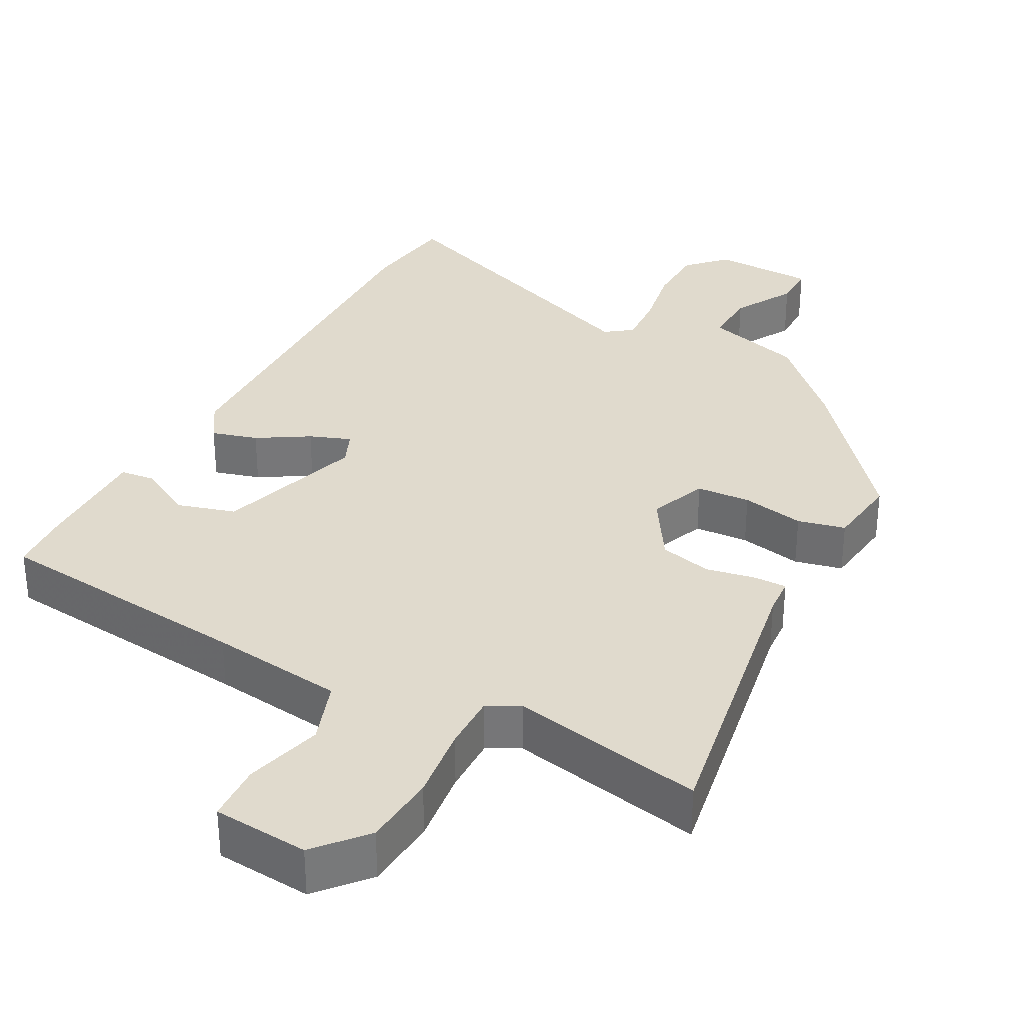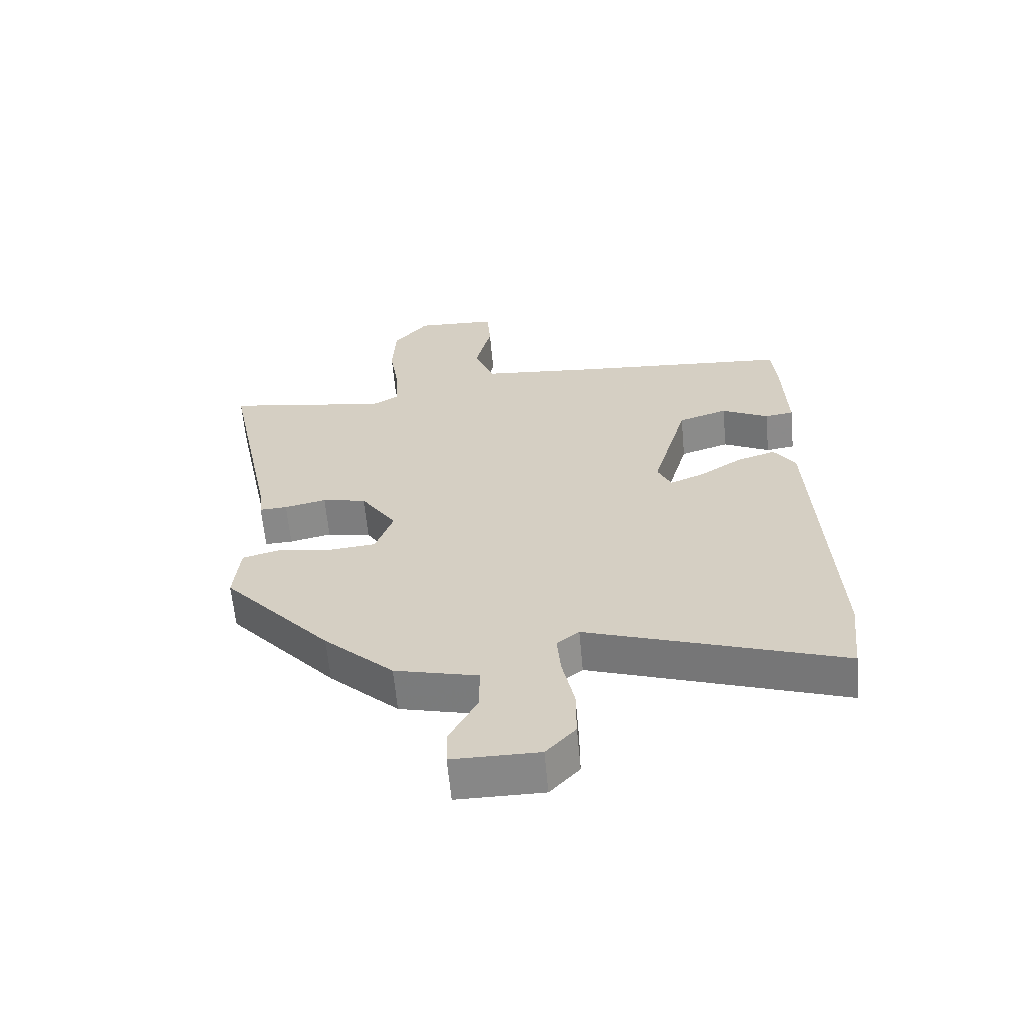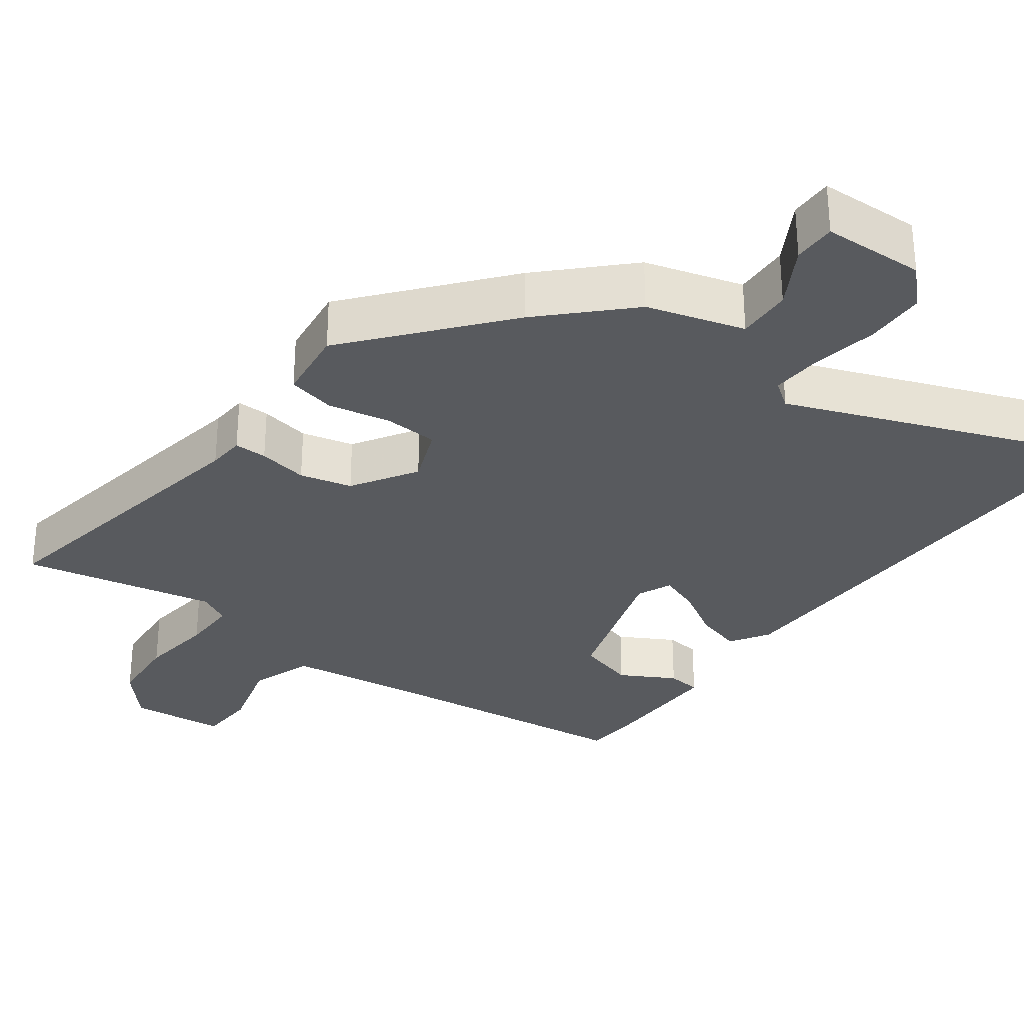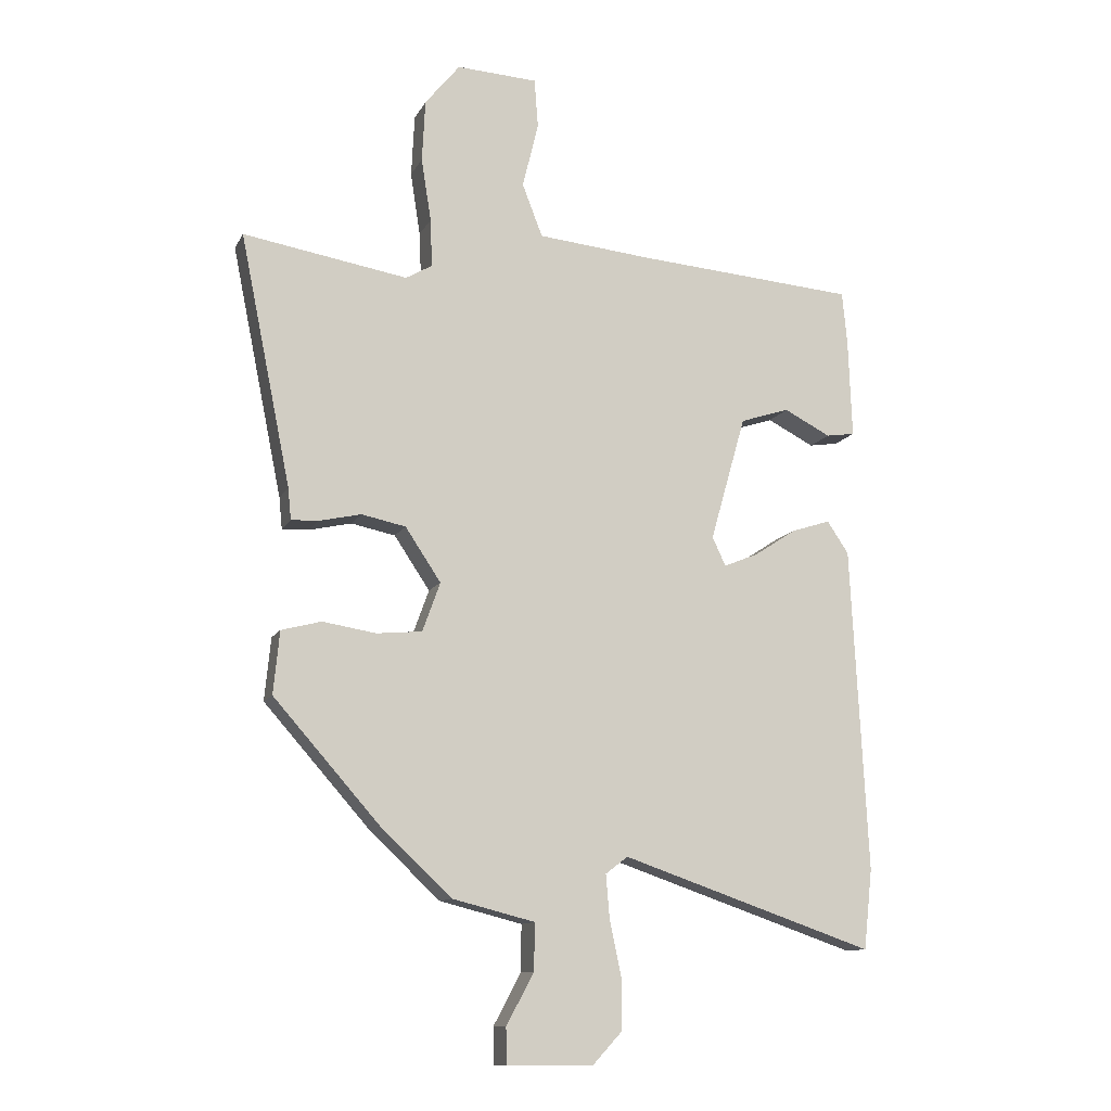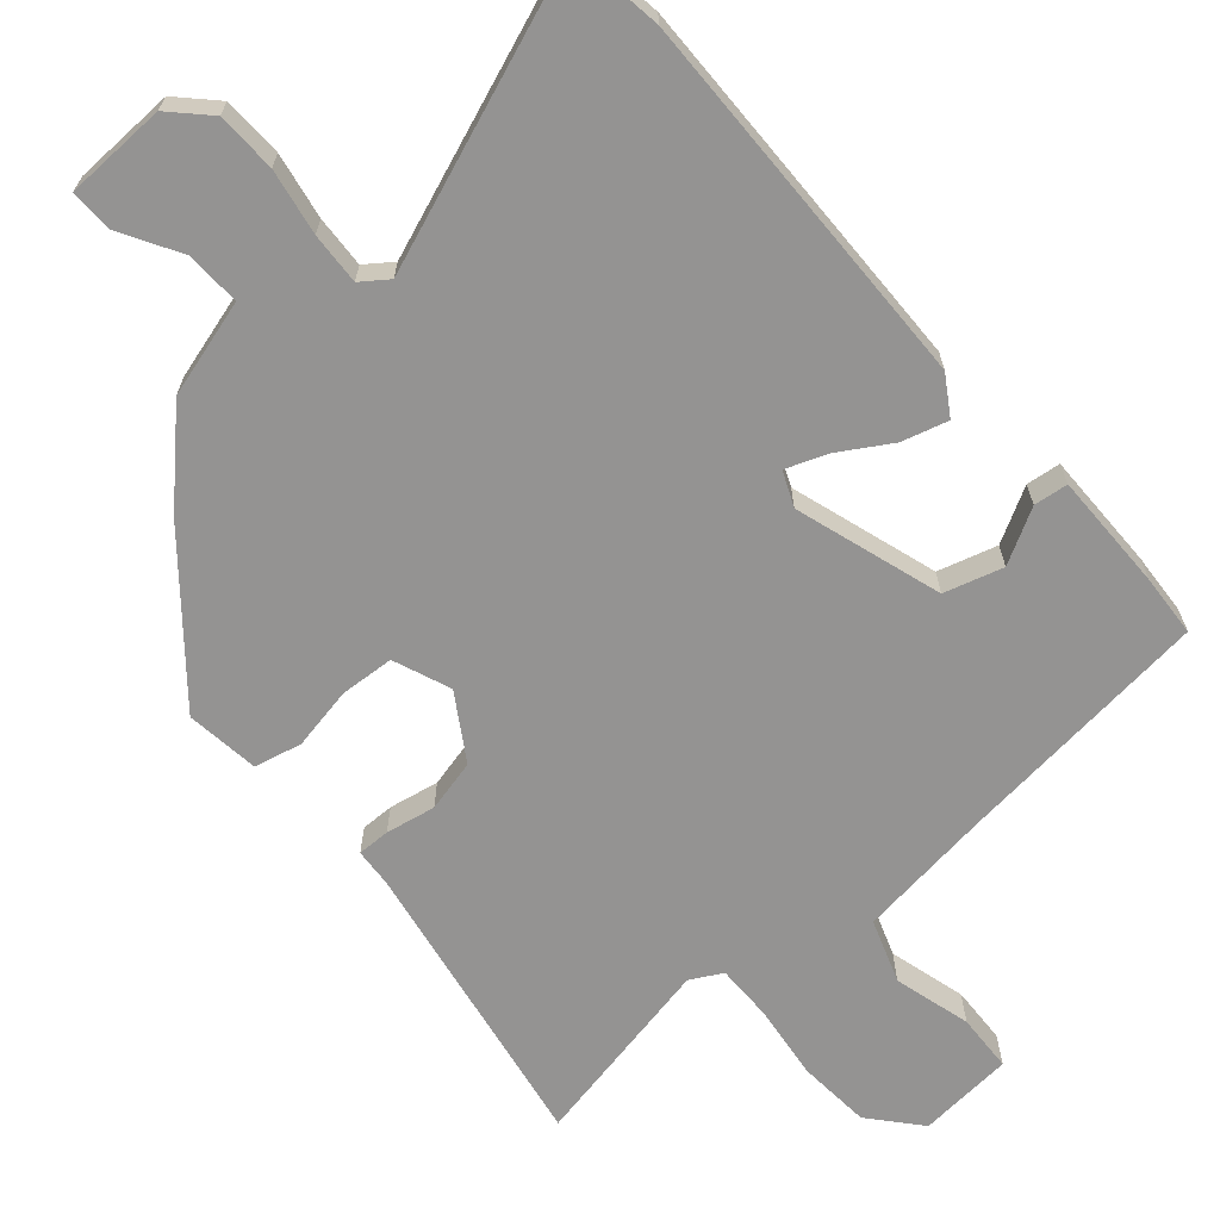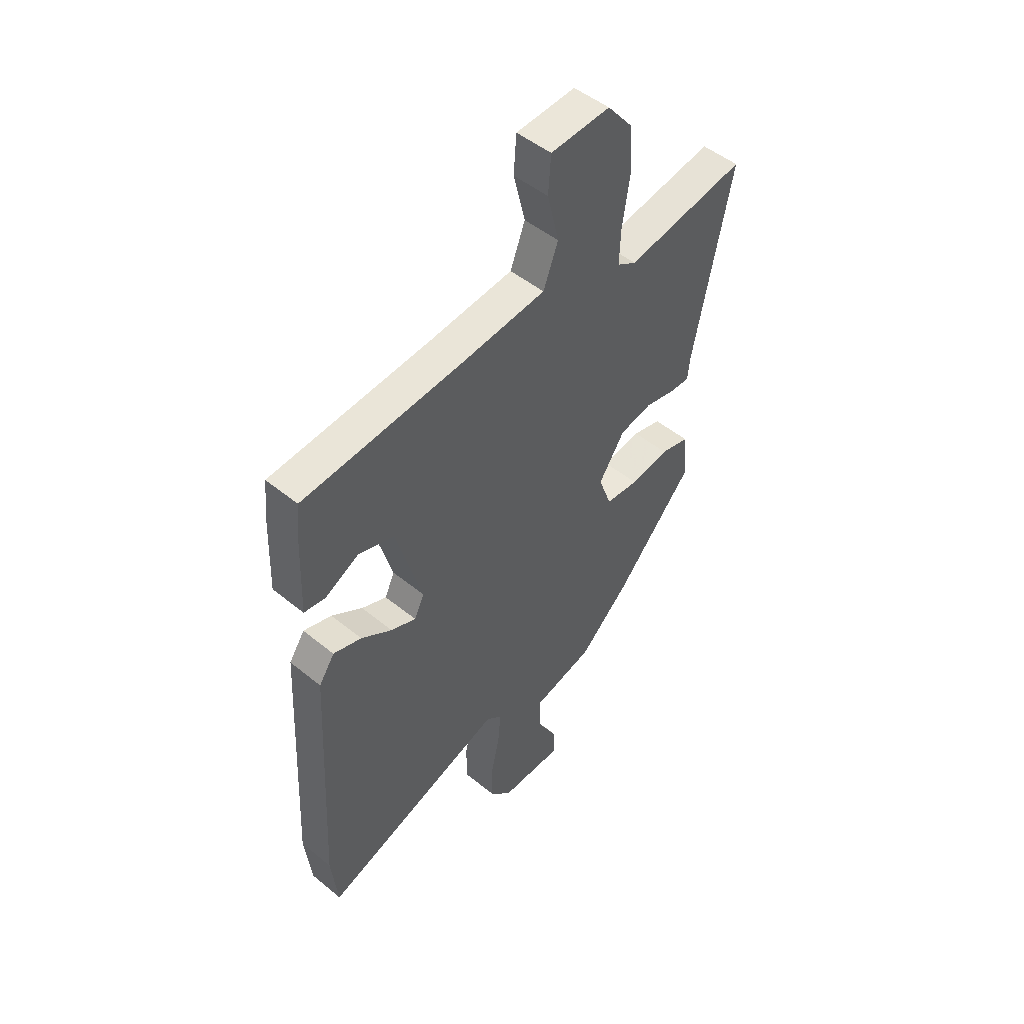
<metadata>
{"format":"obj","ext":"obj","renderer":"f3d","projection":"perspective","resolution":1024,"background":"white","views":[{"elev":33.1,"azim":29.9,"up":"+Y"},{"elev":-62.4,"azim":-174.7,"up":"+Z"},{"elev":-31.0,"azim":145.4,"up":"+Y"},{"elev":-11.7,"azim":161.9,"up":"+Z"},{"elev":-66.8,"azim":-137.4,"up":"+Y"},{"elev":49.4,"azim":-47.9,"up":"+Z"}]}
</metadata>
<code>
v 0.567 0.07 0.498
v 0.484 0.07 0.089
v 0.479 0.07 0.038
v 0.434 0.07 0.04
v 0.366 0.07 0.055
v 0.294 0.07 0.04
v 0.236 0.07 -0.047
v 0.265 0.07 -0.127
v 0.339 0.07 -0.134
v 0.426 0.07 -0.12
v 0.491 0.07 -0.137
v 0.501 0.07 -0.239
v 0.326 0.07 -0.437
v 0.213 0.07 -0.543
v 0.078 0.07 -0.577
v 0.079 0.07 -0.653
v 0.124 0.07 -0.737
v 0.123 0.07 -0.796
v -0.017 0.07 -0.796
v -0.065 0.07 -0.744
v -0.065 0.07 -0.661
v -0.046 0.07 -0.571
v -0.04 0.07 -0.5
v -0.076 0.07 -0.472
v -0.488 0.07 -0.613
v -0.502 0.07 -0.483
v -0.475 0.07 0.047
v -0.44 0.07 0.099
v -0.377 0.07 0.079
v -0.308 0.07 0.034
v -0.252 0.07 0.011
v -0.23 0.07 0.058
v -0.288 0.07 0.262
v -0.368 0.07 0.288
v -0.444 0.07 0.249
v -0.491 0.07 0.256
v -0.485 0.07 0.419
v -0.477 0.07 0.504
v -0.117 0.07 0.532
v 0.068 0.07 0.55
v 0.101 0.07 0.636
v 0.075 0.07 0.743
v 0.081 0.07 0.823
v 0.213 0.07 0.83
v 0.27 0.07 0.76
v 0.275 0.07 0.659
v 0.259 0.07 0.556
v 0.256 0.07 0.478
v 0.299 0.07 0.453
v 0.567 0 0.498
v 0.484 0 0.089
v 0.479 0 0.038
v 0.434 0 0.04
v 0.366 0 0.055
v 0.294 0 0.04
v 0.236 0 -0.047
v 0.265 0 -0.127
v 0.339 0 -0.134
v 0.426 0 -0.12
v 0.491 0 -0.137
v 0.501 0 -0.239
v 0.326 0 -0.437
v 0.213 0 -0.543
v 0.078 0 -0.577
v 0.079 0 -0.653
v 0.124 0 -0.737
v 0.123 0 -0.796
v -0.017 0 -0.796
v -0.065 0 -0.744
v -0.065 0 -0.661
v -0.046 0 -0.571
v -0.04 0 -0.5
v -0.076 0 -0.472
v -0.488 0 -0.613
v -0.502 0 -0.483
v -0.475 0 0.047
v -0.44 0 0.099
v -0.377 0 0.079
v -0.308 0 0.034
v -0.252 0 0.011
v -0.23 0 0.058
v -0.288 0 0.262
v -0.368 0 0.288
v -0.444 0 0.249
v -0.491 0 0.256
v -0.485 0 0.419
v -0.477 0 0.504
v -0.117 0 0.532
v 0.068 0 0.55
v 0.101 0 0.636
v 0.075 0 0.743
v 0.081 0 0.823
v 0.213 0 0.83
v 0.27 0 0.76
v 0.275 0 0.659
v 0.259 0 0.556
v 0.256 0 0.478
v 0.299 0 0.453
f 45 46 47
f 44 45 47
f 43 44 47
f 42 43 47
f 41 42 47
f 40 41 47 48
f 39 40 48 49
f 37 38 39
f 36 37 39
f 35 36 39
f 34 35 39
f 33 34 39 49
f 28 29 30
f 27 28 30
f 26 27 30
f 25 26 30
f 24 25 30
f 23 24 30 31
f 20 21 22
f 19 20 22
f 18 19 22
f 17 18 22
f 16 17 22
f 15 16 22 23
f 14 15 23
f 13 14 23
f 12 13 23
f 11 12 23
f 10 11 23
f 9 10 23
f 8 9 23
f 23 31 32
f 8 23 32
f 7 8 32
f 2 3 4 5
f 2 5 6
f 1 2 6
f 32 33 49
f 7 32 49
f 6 7 49
f 1 6 49
f 96 95 94
f 96 94 93
f 96 93 92
f 96 92 91
f 96 91 90
f 97 96 90 89
f 98 97 89 88
f 88 87 86
f 88 86 85
f 88 85 84
f 88 84 83
f 98 88 83 82
f 79 78 77
f 79 77 76
f 79 76 75
f 79 75 74
f 79 74 73
f 80 79 73 72
f 71 70 69
f 71 69 68
f 71 68 67
f 71 67 66
f 71 66 65
f 72 71 65 64
f 72 64 63
f 72 63 62
f 72 62 61
f 72 61 60
f 72 60 59
f 72 59 58
f 72 58 57
f 81 80 72
f 81 72 57
f 81 57 56
f 54 53 52 51
f 55 54 51
f 55 51 50
f 98 82 81
f 98 81 56
f 98 56 55
f 98 55 50
f 1 50 51 2
f 2 51 52 3
f 3 52 53 4
f 4 53 54 5
f 5 54 55 6
f 6 55 56 7
f 7 56 57 8
f 8 57 58 9
f 9 58 59 10
f 10 59 60 11
f 11 60 61 12
f 12 61 62 13
f 13 62 63 14
f 14 63 64 15
f 15 64 65 16
f 16 65 66 17
f 17 66 67 18
f 18 67 68 19
f 19 68 69 20
f 20 69 70 21
f 21 70 71 22
f 22 71 72 23
f 23 72 73 24
f 24 73 74 25
f 25 74 75 26
f 26 75 76 27
f 27 76 77 28
f 28 77 78 29
f 29 78 79 30
f 30 79 80 31
f 31 80 81 32
f 32 81 82 33
f 33 82 83 34
f 34 83 84 35
f 35 84 85 36
f 36 85 86 37
f 37 86 87 38
f 38 87 88 39
f 39 88 89 40
f 40 89 90 41
f 41 90 91 42
f 42 91 92 43
f 43 92 93 44
f 44 93 94 45
f 45 94 95 46
f 46 95 96 47
f 47 96 97 48
f 48 97 98 49
f 49 98 50 1

</code>
